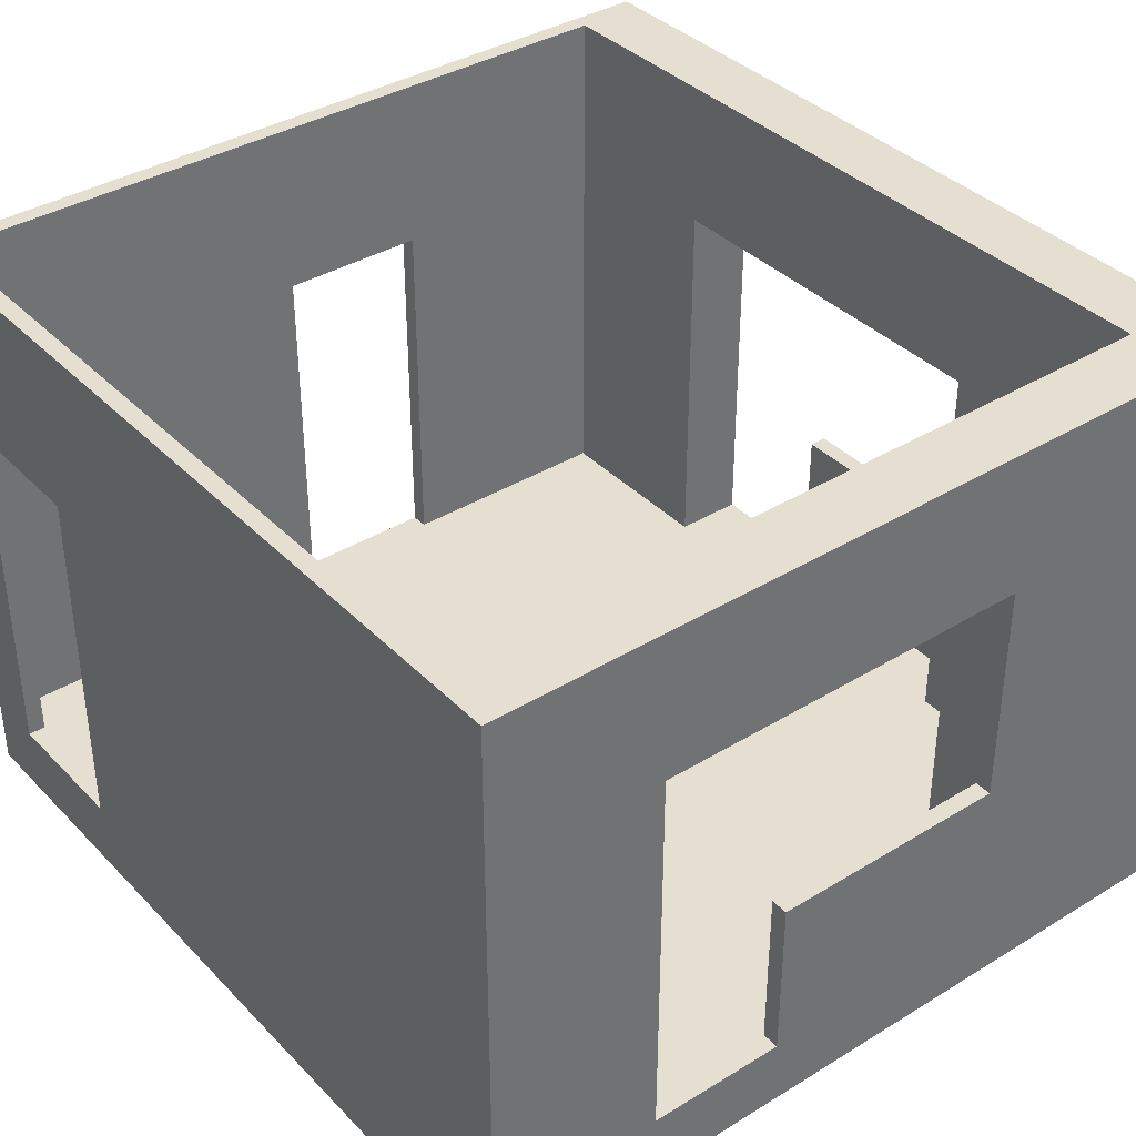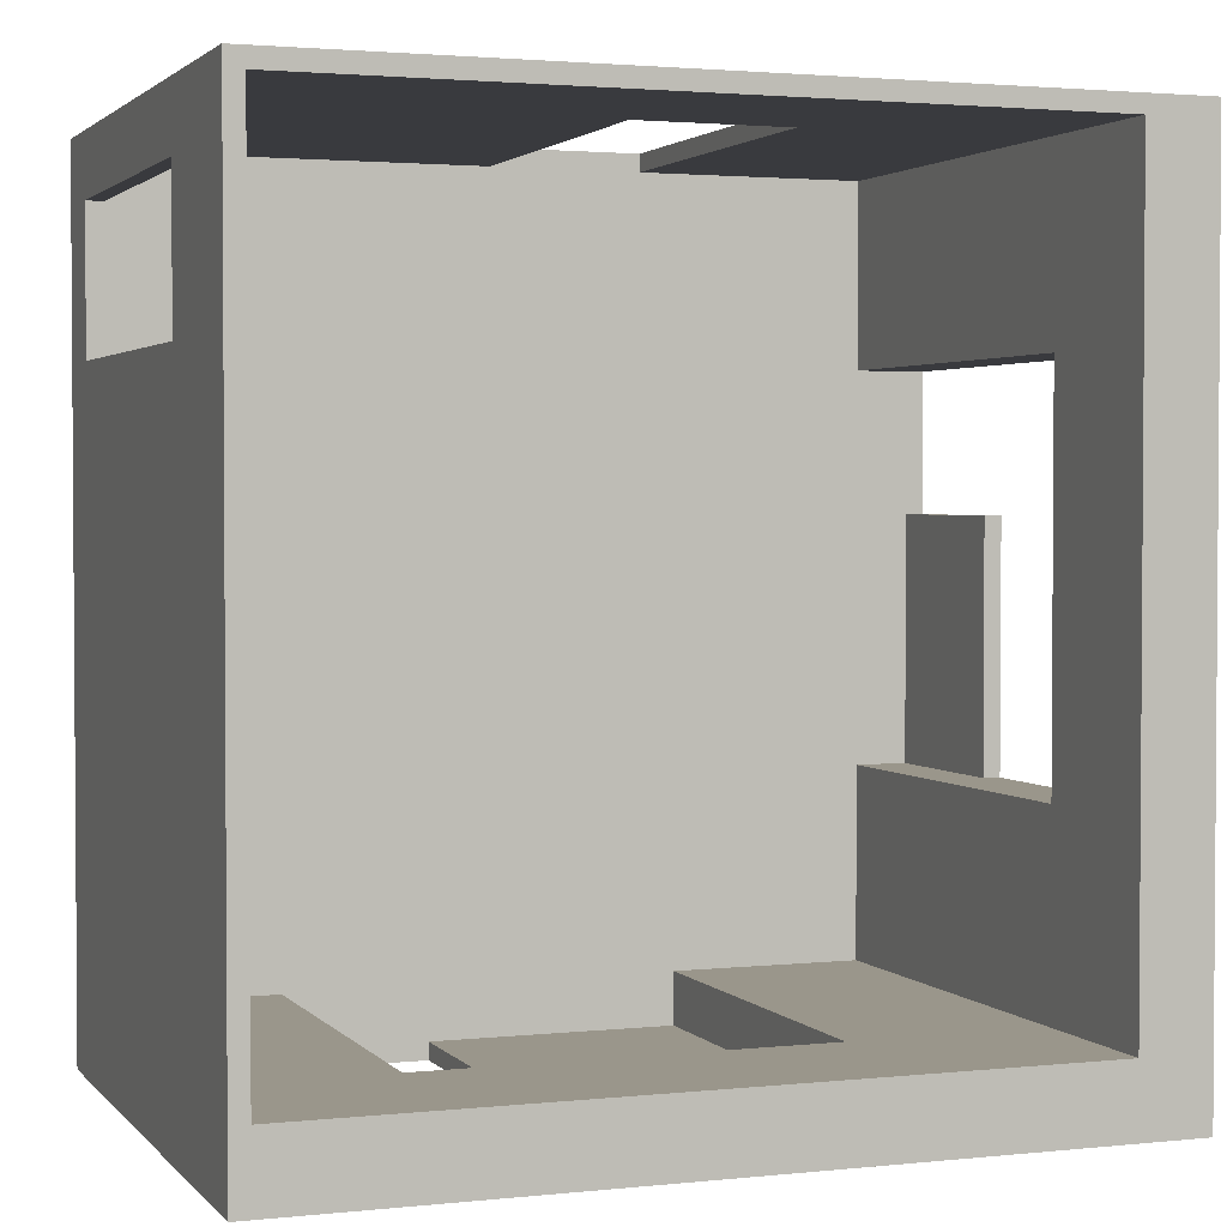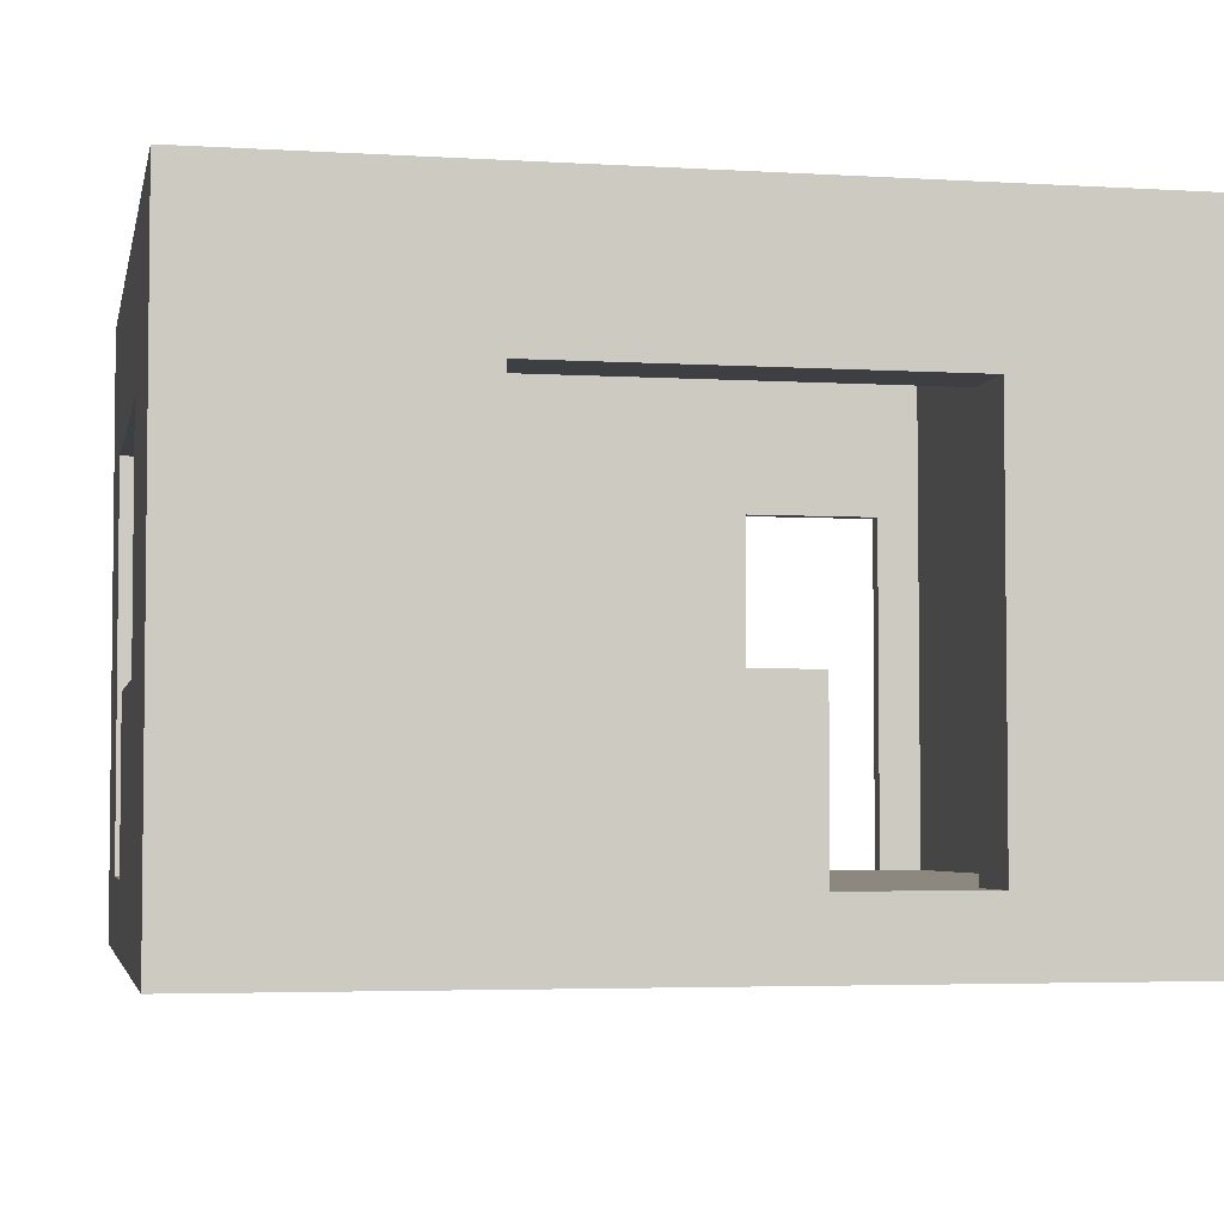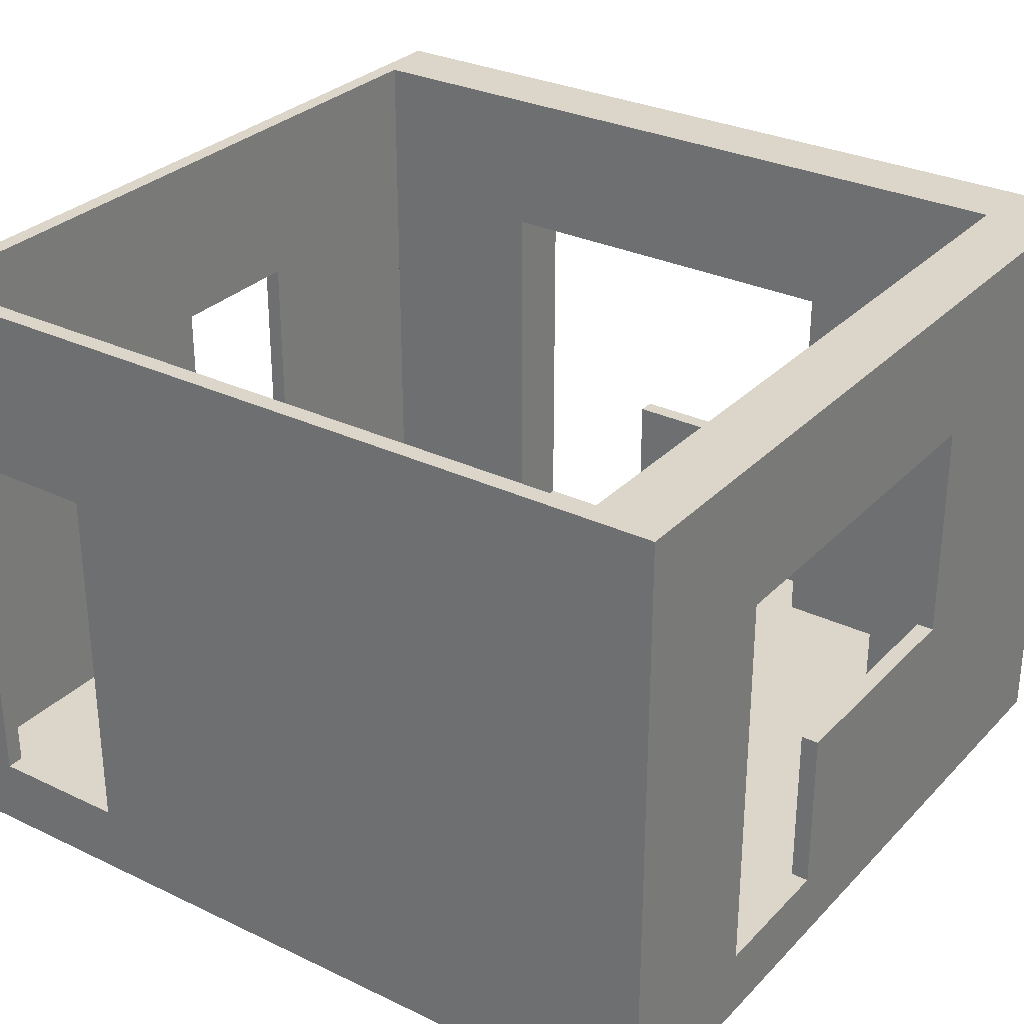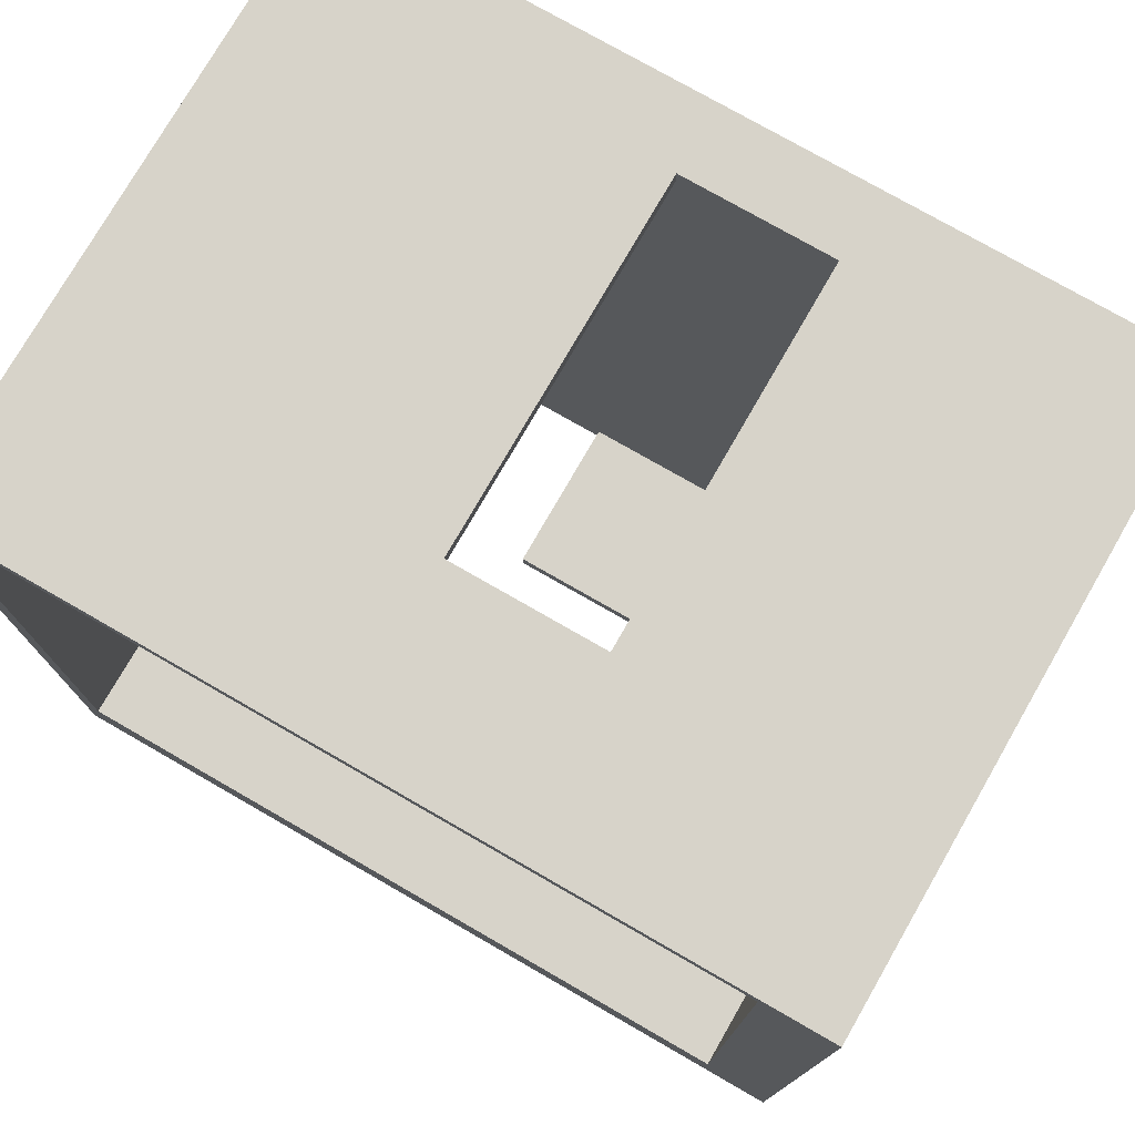
<metadata>
{"format":"obj","ext":"obj","renderer":"f3d","projection":"perspective","resolution":1024,"background":"white","views":[{"elev":37.3,"azim":-38.1,"up":"+Z"},{"elev":2.3,"azim":-20.3,"up":"+Y"},{"elev":-4.0,"azim":78.6,"up":"+Z"},{"elev":29.9,"azim":-55.1,"up":"+Z"},{"elev":76.3,"azim":29.9,"up":"+Y"}]}
</metadata>
<code>
v 300 485 250
v 10 40 40
v 430 475 40
v 470 475 0
v 215 475 40
v 180 40 350
v 470 475 135
v 470 485 0
v 10 40 0
v 320 40 265
v 0 485 350
v 430 485 0
v 10 0 0
v 320 0 350
v 10 485 0
v 470 0 350
v 180 40 265
v 430 0 135
v 10 40 350
v 10 485 250
v 470 370 265
v 430 475 0
v 215 475 350
v 300 475 350
v 10 485 40
v 0 40 0
v 470 370 350
v 0 0 350
v 430 0 0
v 215 475 250
v 320 10 40
v 470 370 40
v 470 150 350
v 430 475 265
v 0 0 40
v 430 0 265
v 300 485 40
v 430 475 250
v 10 0 40
v 10 485 350
v 470 0 0
v 10 449.7 250
v 0 40 40
v 430 40 40
v 0 475 0
v 215 485 350
v 470 290 350
v 430 290 265
v 430 40 350
v 470 40 135
v 215 485 250
v 10 449.7 350
v 0 485 0
v 430 150 350
v 430 485 250
v 10 0 350
v 430 150 265
v 10 475 0
v 100 40 40
v 180 10 40
v 10 449.7 40
v 100 40 350
v 0 368.8 350
v 430 40 135
v 100 0 265
v 320 0 40
v 320 0 135
v 430 370 40
v 100 40 135
v 0 485 40
v 180 0 350
v 0 40 350
v 430 0 40
v 320 10 135
v 430 475 350
v 430 0 350
v 10 475 250
v 430 485 40
v 470 485 40
v 0 449.7 250
v 470 485 350
v 180 0 40
v 180 40 40
v 100 40 265
v 470 0 40
v 0 368.8 40
v 470 40 0
v 430 40 265
v 430 40 0
v 470 475 40
v 0 449.7 40
v 470 475 265
v 0 40 250
v 0 368.8 250
v 470 370 135
v 0 0 0
v 10 40 250
v 470 290 265
v 470 40 40
v 430 370 265
v 320 40 40
v 300 475 40
v 320 0 265
v 10 40 135
v 470 40 265
v 10 0 135
v 430 485 350
v 215 485 40
v 180 0 265
v 100 0 135
v 10 368.8 250
v 180 10 135
v 0 475 350
v 470 475 350
v 430 370 135
v 10 475 40
v 430 290 350
v 10 368.8 350
v 10 40 265
v 10 0 265
v 0 475 40
v 430 370 350
v 10 475 350
v 320 40 350
v 470 40 350
v 10 368.8 40
v 100 0 350
v 180 0 135
v 100 0 40
v 0 475 250
v 430 475 135
v 0 449.7 350
v 180 40 135
v 300 475 250
v 470 150 265
v 320 40 135
v 300 485 350
v 430 150 40
v 430 290 135
v 470 150 135
v 470 290 40
v 470 290 135
v 470 150 40
v 430 150 135
v 430 290 40
v 460 150 40
v 460 290 135
v 460 150 135
v 460 290 40
v 257.5 480 250
v 365 485 145
v 300 480 145
v 257.5 485 300
v 365 485 300
v 236.1 266.3 40
v 10 40 208
v 55 40 87.5
v 10 204.4 145
v 430 475 208
v 365 475 145
v 430 422.5 87.5
v 450 480 0
v 470 480 20
v 450 257.5 0
v 470 262.9 28.57
v 215 480 145
v 112.5 475 145
v 257.5 480 40
v 250 40 307.5
v 250 20 350
v 140 40 307.5
v 140 20 350
v 470 422.5 200
v 470 422.5 87.5
v 470 478.3 196.7
v 450 485 20
v 5 20 0
v 220 20 0
v 220 257.5 0
v 5 257.5 0
v 250 20 265
v 375 40 307.5
v 375 40 200
v 320 18 187
v 6 485 206
v 5 480 350
v 0 479 206
v 220 480 0
v 232.5 485 26.67
v 211.4 0 28.57
v 5 0 20
v 375 0 307.5
v 375 20 350
v 250 0 307.5
v 5 485 20
v 5 480 0
v 443.3 0 196.7
v 450 20 350
v 470 26.67 196.7
v 140 20 265
v 375 0 200
v 375 0 87.5
v 5 20 350
v 55 20 350
v 55 40 307.5
v 5 204.4 350
v 10 204.4 300
v 112.5 485 145
v 112.5 485 300
v 470 330 307.5
v 470 422.5 307.5
v 450 330 265
v 450 370 200
v 257.5 475 300
v 257.5 480 350
v 112.5 475 300
v 112.5 480 350
v 365 475 300
v 365 480 350
v 0 20 20
v 0 308.1 26.67
v 450 330 350
v 450 422.5 350
v 6.667 0 196.7
v 0 24 206
v 450 0 20
v 450 20 0
v 250 10 87.5
v 250 25 40
v 320 25 87.5
v 450 370 87.5
v 452 322 40
v 450 220 350
v 470 220 307.5
v 450 95 350
v 470 95 307.5
v 430 422.5 307.5
v 430 422.5 200
v 55 0 87.5
v 470 20 20
v 10 462.4 300
v 10 409.2 300
v 10 462.4 145
v 5 449.7 145
v 5 409.2 250
v 0 204.4 145
v 430 40 197.5
v 375 40 87.5
v 430 95 87.5
v 0 480 20
v 430 220 307.5
v 450 220 265
v 430 330 307.5
v 430 95 307.5
v 470 95 87.5
v 470 95 200
v 5 409.2 350
v 5 462.4 350
v 446 485 206
v 55 0 307.5
v 430 95 200
v 452 150 187
v 148 18 40
v 100 20 87.5
v 180 5 87.5
v 5 409.2 40
v 0 204.4 300
v 0 409.2 300
v 100 20 200
v 140 0 307.5
v 55 0 200
v 250 0 87.5
v 250 5 135
v 55 40 200
v 450 480 350
v 0 462.4 145
v 0 462.4 300
v 5 368.8 145
v 445 150 87.5
v 445 220 40
v 470 220 87.5
v 465 220 135
v 465 290 87.5
v 460 220 87.5
f 150 134 1
f 150 1 51
f 150 51 30
f 150 30 134
f 151 55 1
f 151 1 37
f 151 37 78
f 151 78 55
f 152 134 1
f 152 1 37
f 152 37 102
f 152 102 134
f 153 137 1
f 153 1 51
f 153 51 46
f 153 46 137
f 154 137 1
f 154 1 55
f 154 55 107
f 154 107 137
f 155 68 145
f 155 145 138
f 155 138 44
f 155 44 101
f 155 101 83
f 155 83 59
f 155 59 2
f 155 2 126
f 155 126 61
f 155 61 116
f 155 116 5
f 155 5 102
f 155 102 3
f 155 3 68
f 156 2 19
f 156 19 97
f 156 97 104
f 156 104 119
f 156 119 2
f 157 69 104
f 157 104 2
f 157 2 59
f 157 59 69
f 158 126 2
f 158 2 97
f 158 97 111
f 158 111 126
f 159 3 34
f 159 34 38
f 159 38 75
f 159 75 131
f 159 131 3
f 160 102 3
f 160 3 38
f 160 38 134
f 160 134 102
f 161 115 131
f 161 131 3
f 161 3 68
f 161 68 115
f 162 4 8
f 162 8 12
f 162 12 22
f 162 22 4
f 163 4 8
f 163 8 79
f 163 79 90
f 163 90 4
f 164 87 4
f 164 4 22
f 164 22 89
f 164 89 87
f 165 143 99
f 165 99 87
f 165 87 4
f 165 4 90
f 165 90 32
f 165 32 141
f 165 141 143
f 166 108 5
f 166 5 30
f 166 30 51
f 166 51 108
f 167 116 5
f 167 5 30
f 167 30 77
f 167 77 116
f 168 108 5
f 168 5 102
f 168 102 37
f 168 37 108
f 169 124 6
f 169 6 17
f 169 17 10
f 169 10 124
f 170 124 6
f 170 6 71
f 170 71 14
f 170 14 124
f 171 62 6
f 171 6 17
f 171 17 84
f 171 84 62
f 172 71 6
f 172 6 62
f 172 62 127
f 172 127 71
f 173 21 95
f 173 95 7
f 173 7 92
f 173 92 21
f 174 95 7
f 174 7 90
f 174 90 32
f 174 32 95
f 175 79 90
f 175 90 7
f 175 7 92
f 175 92 114
f 175 114 81
f 175 81 79
f 176 8 12
f 176 12 78
f 176 78 79
f 176 79 8
f 177 13 9
f 177 9 26
f 177 26 96
f 177 96 13
f 178 29 89
f 178 89 9
f 178 9 13
f 178 13 29
f 179 22 89
f 179 89 9
f 179 9 58
f 179 58 22
f 180 58 9
f 180 9 26
f 180 26 45
f 180 45 58
f 181 109 103
f 181 103 10
f 181 10 17
f 181 17 109
f 182 49 124
f 182 124 10
f 182 10 88
f 182 88 49
f 183 64 136
f 183 136 10
f 183 10 88
f 183 88 64
f 184 67 103
f 184 103 10
f 184 10 136
f 184 136 74
f 184 74 67
f 185 20 40
f 185 40 11
f 185 11 70
f 185 70 25
f 185 25 20
f 186 40 11
f 186 11 113
f 186 113 123
f 186 123 40
f 187 130 113
f 187 113 11
f 187 11 70
f 187 70 121
f 187 121 130
f 188 22 12
f 188 12 15
f 188 15 58
f 188 58 22
f 189 108 37
f 189 37 78
f 189 78 12
f 189 12 15
f 189 15 25
f 189 25 108
f 190 82 129
f 190 129 39
f 190 39 13
f 190 13 29
f 190 29 73
f 190 73 66
f 190 66 82
f 191 96 13
f 191 13 39
f 191 39 35
f 191 35 96
f 192 36 103
f 192 103 14
f 192 14 76
f 192 76 36
f 193 49 124
f 193 124 14
f 193 14 76
f 193 76 49
f 194 109 103
f 194 103 14
f 194 14 71
f 194 71 109
f 195 25 15
f 195 15 53
f 195 53 70
f 195 70 25
f 196 58 15
f 196 15 53
f 196 53 45
f 196 45 58
f 197 73 85
f 197 85 16
f 197 16 76
f 197 76 36
f 197 36 18
f 197 18 73
f 198 125 16
f 198 16 76
f 198 76 49
f 198 49 125
f 199 50 105
f 199 105 125
f 199 125 16
f 199 16 85
f 199 85 99
f 199 99 50
f 200 109 17
f 200 17 84
f 200 84 65
f 200 65 109
f 201 67 18
f 201 18 36
f 201 36 103
f 201 103 67
f 202 66 73
f 202 73 18
f 202 18 67
f 202 67 66
f 203 72 19
f 203 19 56
f 203 56 28
f 203 28 72
f 204 127 62
f 204 62 19
f 204 19 56
f 204 56 127
f 205 119 19
f 205 19 62
f 205 62 84
f 205 84 119
f 206 118 19
f 206 19 72
f 206 72 63
f 206 63 118
f 207 111 118
f 207 118 19
f 207 19 97
f 207 97 111
f 208 51 20
f 208 20 25
f 208 25 108
f 208 108 51
f 209 46 51
f 209 51 20
f 209 20 40
f 209 40 46
f 210 98 21
f 210 21 27
f 210 27 47
f 210 47 98
f 211 114 92
f 211 92 21
f 211 21 27
f 211 27 114
f 212 100 21
f 212 21 98
f 212 98 48
f 212 48 100
f 213 115 100
f 213 100 21
f 213 21 95
f 213 95 115
f 214 30 23
f 214 23 24
f 214 24 134
f 214 134 30
f 215 137 24
f 215 24 23
f 215 23 46
f 215 46 137
f 216 77 123
f 216 123 23
f 216 23 30
f 216 30 77
f 217 123 23
f 217 23 46
f 217 46 40
f 217 40 123
f 218 134 24
f 218 24 75
f 218 75 38
f 218 38 134
f 219 24 75
f 219 75 107
f 219 107 137
f 219 137 24
f 220 96 26
f 220 26 43
f 220 43 35
f 220 35 96
f 221 91 121
f 221 121 45
f 221 45 26
f 221 26 43
f 221 43 86
f 221 86 91
f 222 122 27
f 222 27 47
f 222 47 117
f 222 117 122
f 223 122 27
f 223 27 114
f 223 114 75
f 223 75 122
f 224 106 120
f 224 120 56
f 224 56 28
f 224 28 35
f 224 35 39
f 224 39 106
f 225 93 72
f 225 72 28
f 225 28 35
f 225 35 43
f 225 43 93
f 226 41 29
f 226 29 73
f 226 73 85
f 226 85 41
f 227 29 41
f 227 41 87
f 227 87 89
f 227 89 29
f 228 112 74
f 228 74 31
f 228 31 60
f 228 60 112
f 229 83 101
f 229 101 31
f 229 31 60
f 229 60 83
f 230 136 101
f 230 101 31
f 230 31 74
f 230 74 136
f 231 115 95
f 231 95 32
f 231 32 68
f 231 68 115
f 232 149 141
f 232 141 32
f 232 32 68
f 232 68 145
f 232 145 149
f 233 117 54
f 233 54 33
f 233 33 47
f 233 47 117
f 234 98 135
f 234 135 33
f 234 33 47
f 234 47 98
f 235 49 125
f 235 125 33
f 235 33 54
f 235 54 49
f 236 105 135
f 236 135 33
f 236 33 125
f 236 125 105
f 237 122 100
f 237 100 34
f 237 34 75
f 237 75 122
f 238 131 34
f 238 34 100
f 238 100 115
f 238 115 131
f 239 129 39
f 239 39 106
f 239 106 110
f 239 110 129
f 240 85 41
f 240 41 87
f 240 87 99
f 240 99 85
f 241 123 77
f 241 77 42
f 241 42 52
f 241 52 123
f 242 118 111
f 242 111 42
f 242 42 52
f 242 52 118
f 243 77 42
f 243 42 61
f 243 61 116
f 243 116 77
f 244 80 42
f 244 42 61
f 244 61 91
f 244 91 80
f 245 42 80
f 245 80 94
f 245 94 111
f 245 111 42
f 246 94 93
f 246 93 43
f 246 43 86
f 246 86 94
f 247 44 49
f 247 49 64
f 247 64 88
f 247 88 44
f 248 101 44
f 248 44 64
f 248 64 136
f 248 136 101
f 249 138 44
f 249 44 64
f 249 64 144
f 249 144 138
f 250 45 53
f 250 53 70
f 250 70 121
f 250 121 45
f 251 54 117
f 251 117 48
f 251 48 57
f 251 57 54
f 252 135 98
f 252 98 48
f 252 48 57
f 252 57 135
f 253 122 117
f 253 117 48
f 253 48 100
f 253 100 122
f 254 57 88
f 254 88 49
f 254 49 54
f 254 54 57
f 255 140 50
f 255 50 99
f 255 99 143
f 255 143 140
f 256 140 50
f 256 50 105
f 256 105 135
f 256 135 140
f 257 132 52
f 257 52 118
f 257 118 63
f 257 63 132
f 258 132 52
f 258 52 123
f 258 123 113
f 258 113 132
f 259 81 107
f 259 107 55
f 259 55 78
f 259 78 79
f 259 79 81
f 260 65 127
f 260 127 56
f 260 56 120
f 260 120 65
f 261 64 144
f 261 144 57
f 261 57 88
f 261 88 64
f 262 148 144
f 262 144 57
f 262 57 135
f 262 135 140
f 262 140 148
f 263 60 83
f 263 83 59
f 263 59 129
f 263 129 82
f 263 82 60
f 264 129 59
f 264 59 69
f 264 69 110
f 264 110 129
f 265 82 60
f 265 60 112
f 265 112 128
f 265 128 82
f 266 86 126
f 266 126 61
f 266 61 91
f 266 91 86
f 267 94 63
f 267 63 72
f 267 72 93
f 267 93 94
f 268 80 132
f 268 132 63
f 268 63 94
f 268 94 80
f 269 110 65
f 269 65 84
f 269 84 69
f 269 69 110
f 270 71 127
f 270 127 65
f 270 65 109
f 270 109 71
f 271 106 120
f 271 120 65
f 271 65 110
f 271 110 106
f 272 82 66
f 272 66 67
f 272 67 128
f 272 128 82
f 273 67 74
f 273 74 112
f 273 112 128
f 273 128 67
f 274 119 104
f 274 104 69
f 274 69 84
f 274 84 119
f 275 114 75
f 275 75 107
f 275 107 81
f 275 81 114
f 276 130 80
f 276 80 91
f 276 91 121
f 276 121 130
f 277 132 80
f 277 80 130
f 277 130 113
f 277 113 132
f 278 126 86
f 278 86 94
f 278 94 111
f 278 111 126
f 279 148 146
f 279 146 138
f 279 138 144
f 279 144 148
f 280 149 146
f 280 146 138
f 280 138 145
f 280 145 149
f 281 141 143
f 281 143 140
f 281 140 142
f 281 142 141
f 282 140 142
f 282 142 147
f 282 147 148
f 282 148 140
f 283 141 142
f 283 142 147
f 283 147 149
f 283 149 141
f 284 149 146
f 284 146 148
f 284 148 147
f 284 147 149

</code>
